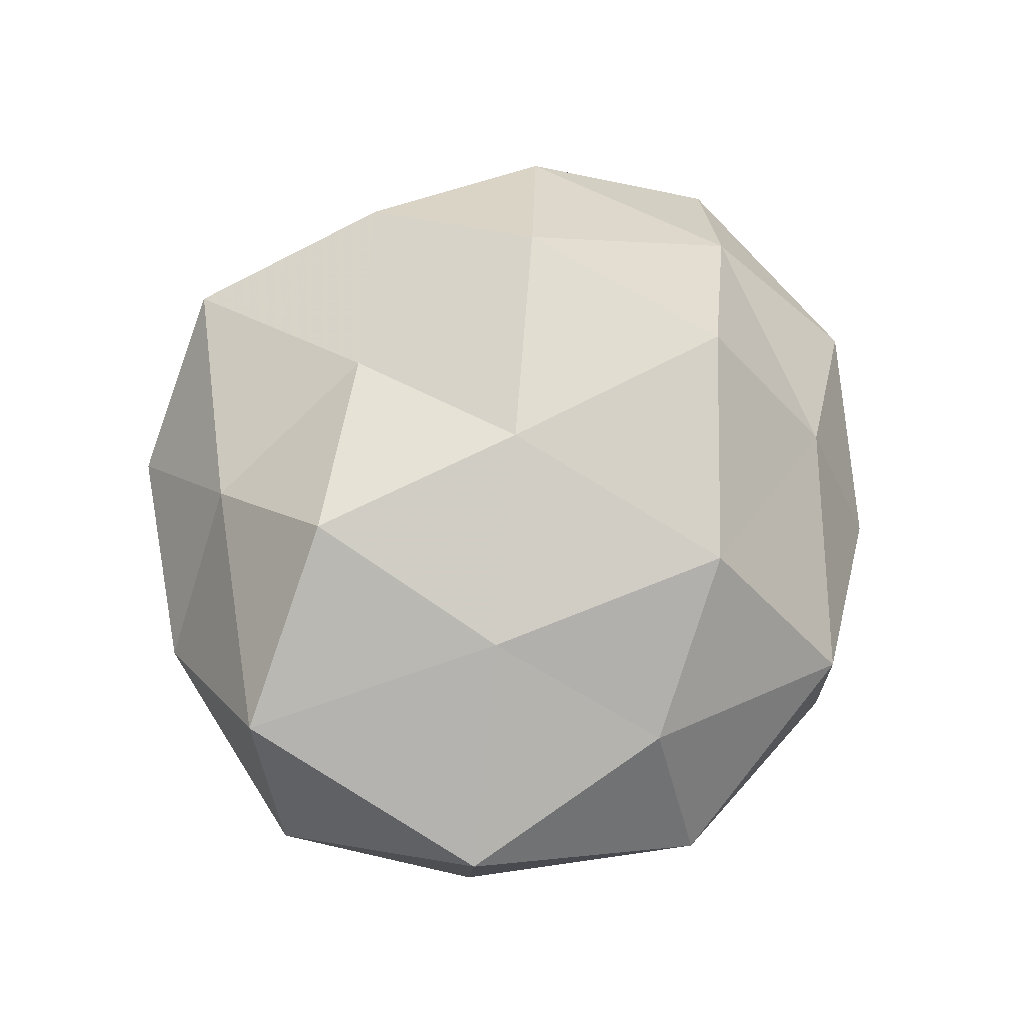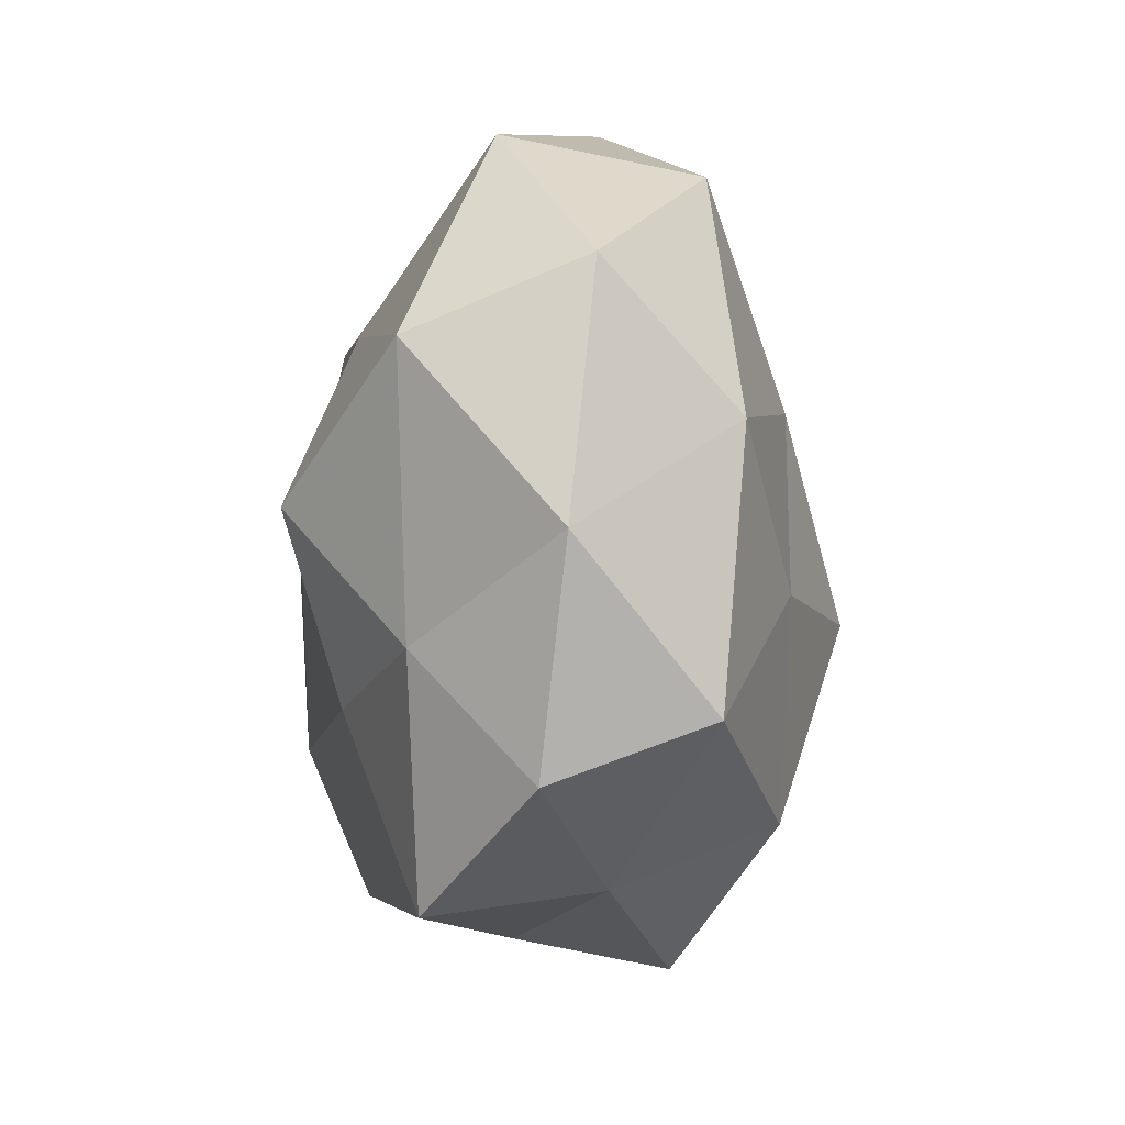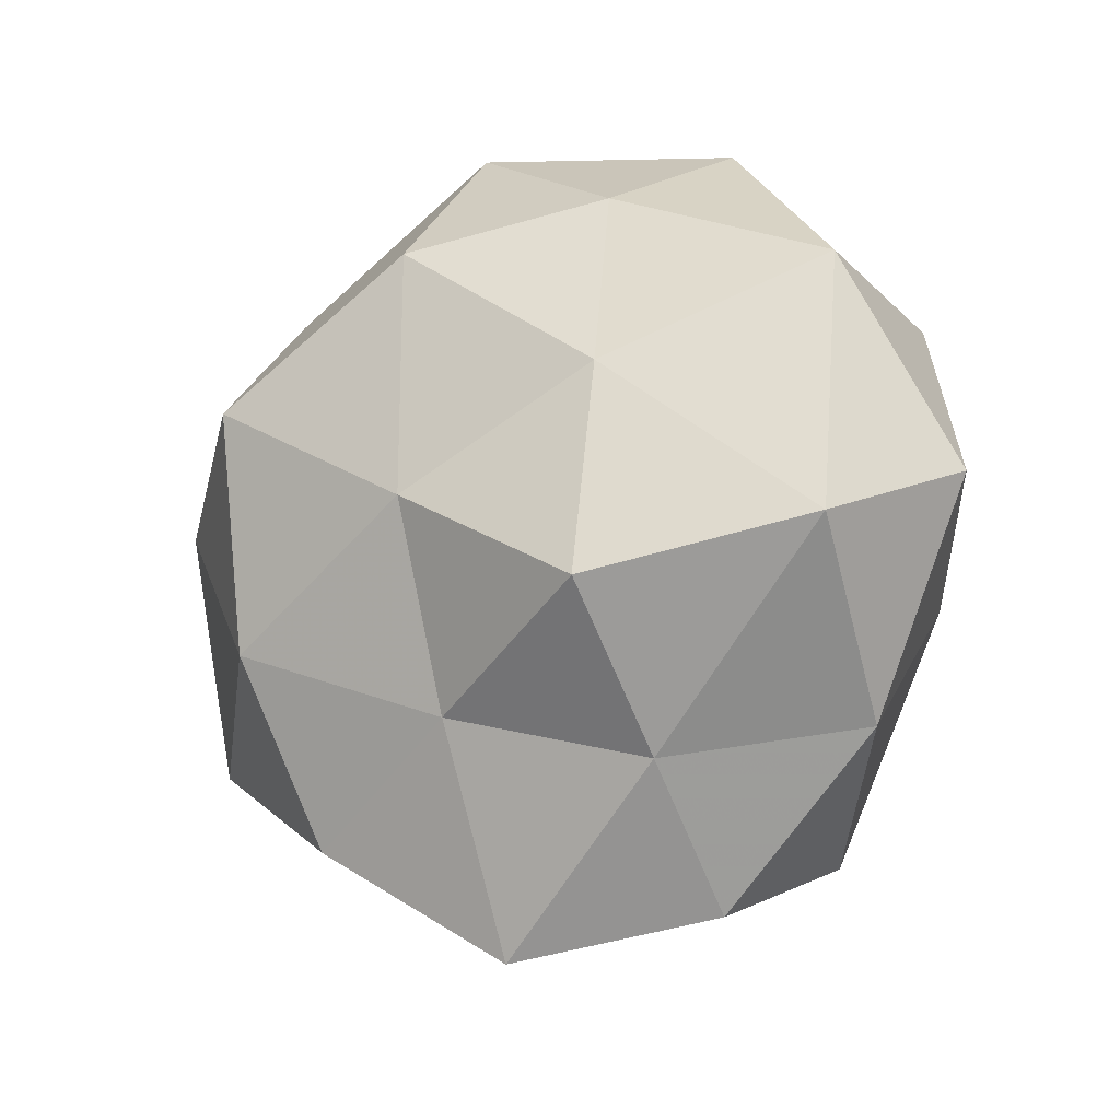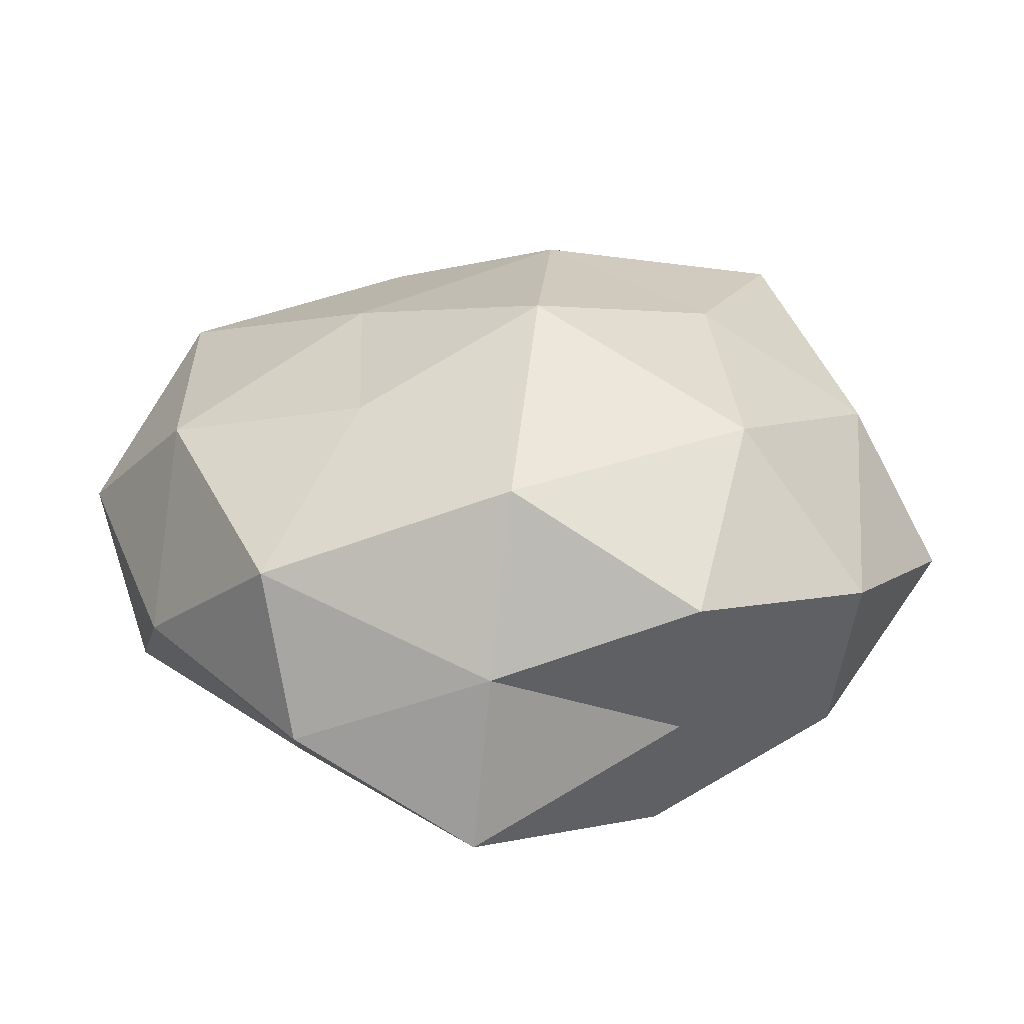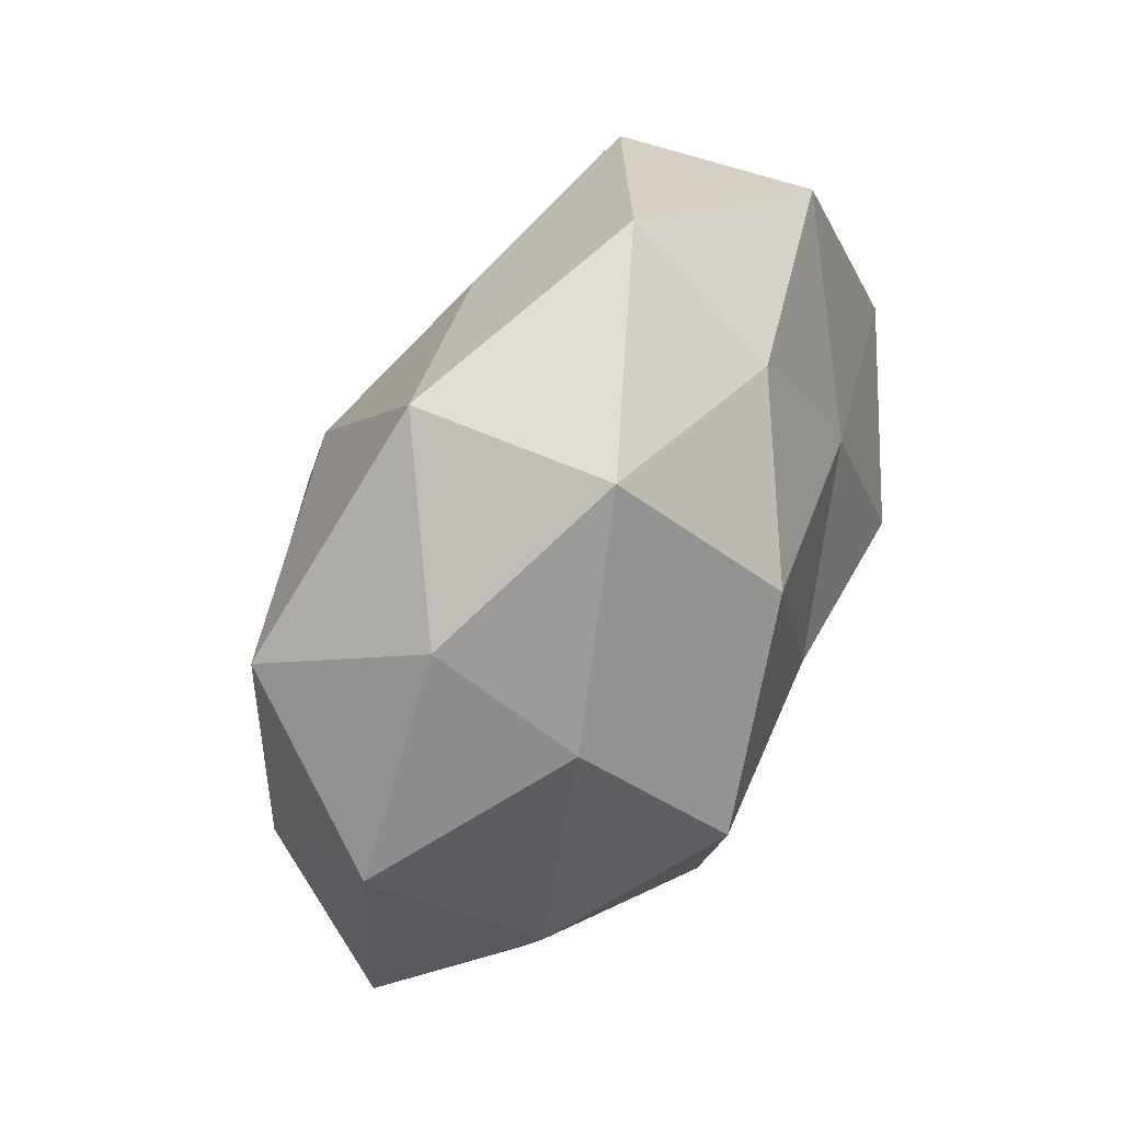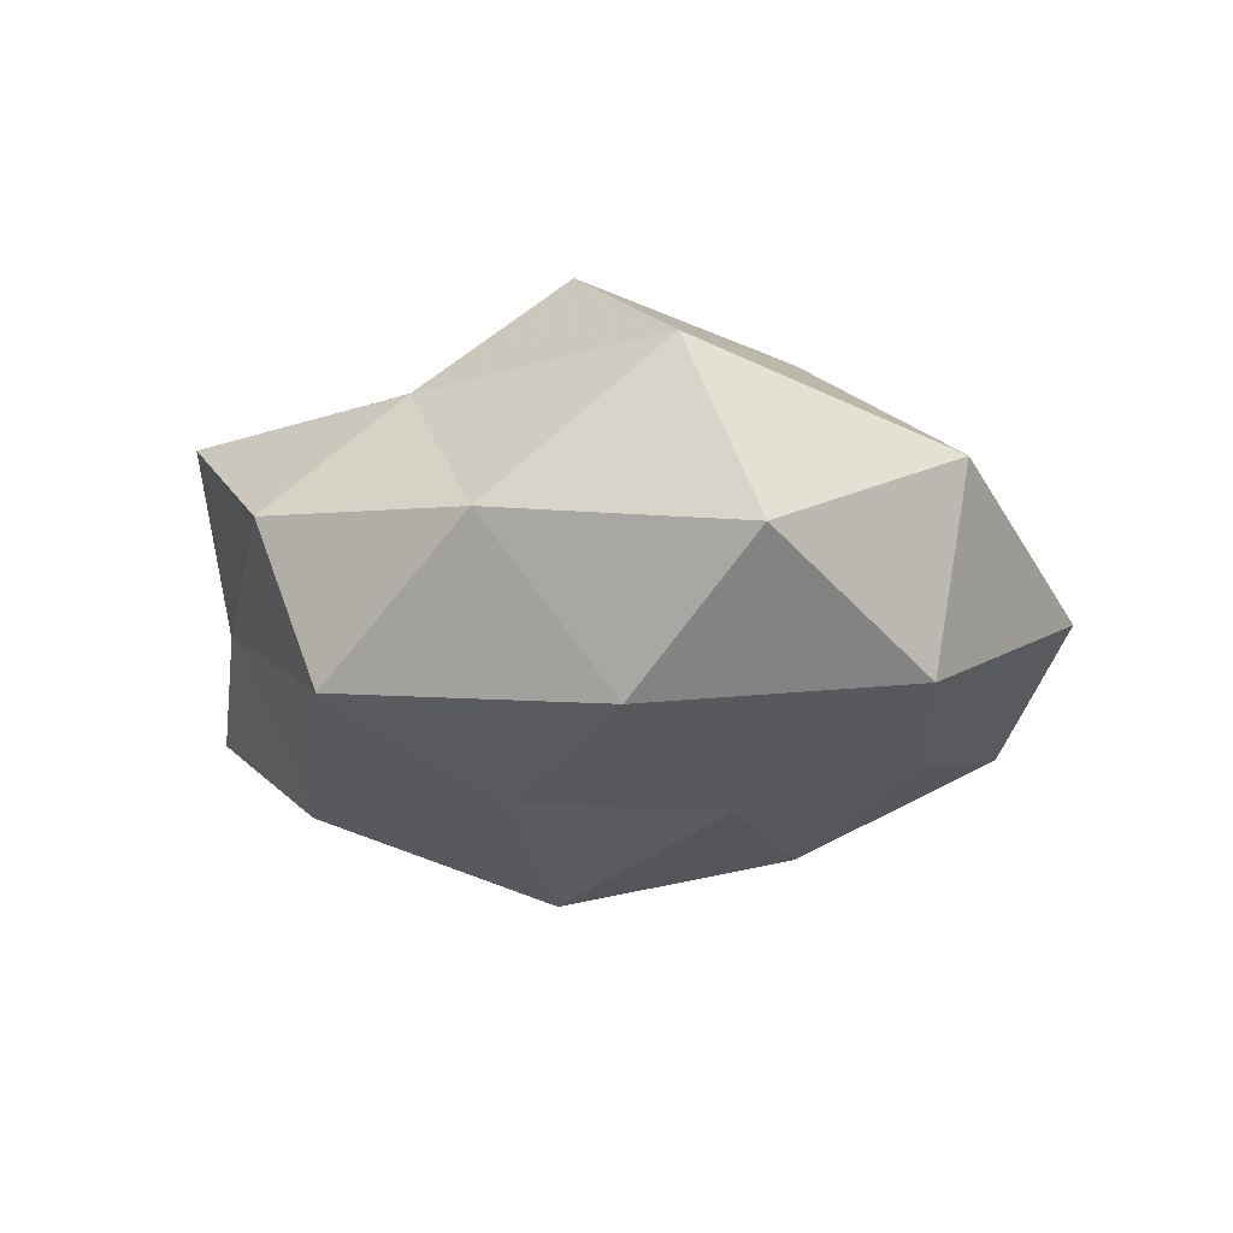
<metadata>
{"format":"obj","ext":"obj","renderer":"f3d","projection":"perspective","resolution":1024,"background":"white","views":[{"elev":67.5,"azim":126.3,"up":"+Z"},{"elev":-33.0,"azim":88.2,"up":"+Y"},{"elev":-12.4,"azim":38.2,"up":"+Y"},{"elev":-57.9,"azim":-179.2,"up":"+Y"},{"elev":71.6,"azim":-62.1,"up":"+Y"},{"elev":-12.1,"azim":77.5,"up":"+Z"}]}
</metadata>
<code>
v 0.04112 -0.004132 0.01475
v -0.01421 -0.03007 0.01766
v -0.004464 0.01849 -0.02313
v -0.002854 -0.005304 -0.02841
v -0.01881 -0.0115 0.02477
v -0.01622 -0.03349 0.003569
v 0.01282 0.02557 -0.01648
v 0.02195 -0.009073 0.0254
v 0.002133 -0.03711 -0.004856
v -0.003644 0.04037 0.006563
v -0.03685 0.0001608 -0.01224
v 0.02127 -0.0369 0.001988
v -0.0009204 0.02578 0.02207
v -0.03479 -0.02351 -0.005247
v 0.01501 -0.01313 -0.02124
v 0.01954 0.03848 -0.003769
v -0.01773 -0.03584 -0.0117
v -0.02302 -0.01728 -0.02067
v 0.02199 -0.02371 0.01363
v -0.04511 -0.005601 0.002829
v 0.04539 0.002028 -0.002216
v -8.037e-05 -0.02897 -0.021
v -0.02223 0.03316 -0.001302
v 0.03752 0.02218 0.006537
v 0.02386 -0.03152 -0.01369
v 0.01592 0.006819 -0.02155
v -0.03981 0.01799 0.0007396
v 0.004065 -0.041 0.01229
v -0.005356 0.03988 -0.01239
v 0.03669 -0.02059 -3.448e-05
v 0.01591 0.03052 0.0118
v 0.01983 0.01209 0.0193
v -0.0206 0.004636 -0.0221
v -0.03467 0.00356 0.01587
v 0.002854 -0.01901 0.02017
v 0.0353 0.01945 -0.01283
v -0.01968 0.01212 0.02703
v -0.02861 0.02551 -0.01627
v -0.02244 0.02489 0.01298
v 0.03458 -0.007384 -0.0156
v 0.001544 0.001157 0.02523
v -0.03254 -0.0209 0.01213
f 6 17 9
f 14 17 6
f 11 18 14
f 14 18 17
f 1 8 19
f 20 11 14
f 22 4 15
f 22 9 17
f 18 4 22
f 17 18 22
f 21 24 1
f 25 12 9
f 25 9 22
f 15 25 22
f 26 4 3
f 7 26 3
f 26 15 4
f 20 27 11
f 2 6 28
f 6 9 28
f 28 9 12
f 12 19 28
f 3 29 7
f 16 7 29
f 16 29 10
f 10 29 23
f 1 19 30
f 30 19 12
f 21 1 30
f 30 12 25
f 10 13 31
f 31 16 10
f 24 16 31
f 1 32 8
f 24 32 1
f 32 31 13
f 24 31 32
f 3 4 33
f 18 33 4
f 11 33 18
f 20 34 27
f 5 2 35
f 19 8 35
f 28 35 2
f 19 35 28
f 36 7 16
f 36 16 24
f 21 36 24
f 36 26 7
f 34 5 37
f 27 38 11
f 27 23 38
f 38 29 3
f 38 23 29
f 33 38 3
f 11 38 33
f 39 13 10
f 23 39 10
f 27 39 23
f 34 39 27
f 39 37 13
f 34 37 39
f 40 25 15
f 40 15 26
f 21 30 40
f 30 25 40
f 21 40 36
f 40 26 36
f 8 32 41
f 32 13 41
f 5 35 41
f 41 35 8
f 37 5 41
f 41 13 37
f 42 2 5
f 42 6 2
f 14 6 42
f 20 14 42
f 42 5 34
f 20 42 34

</code>
